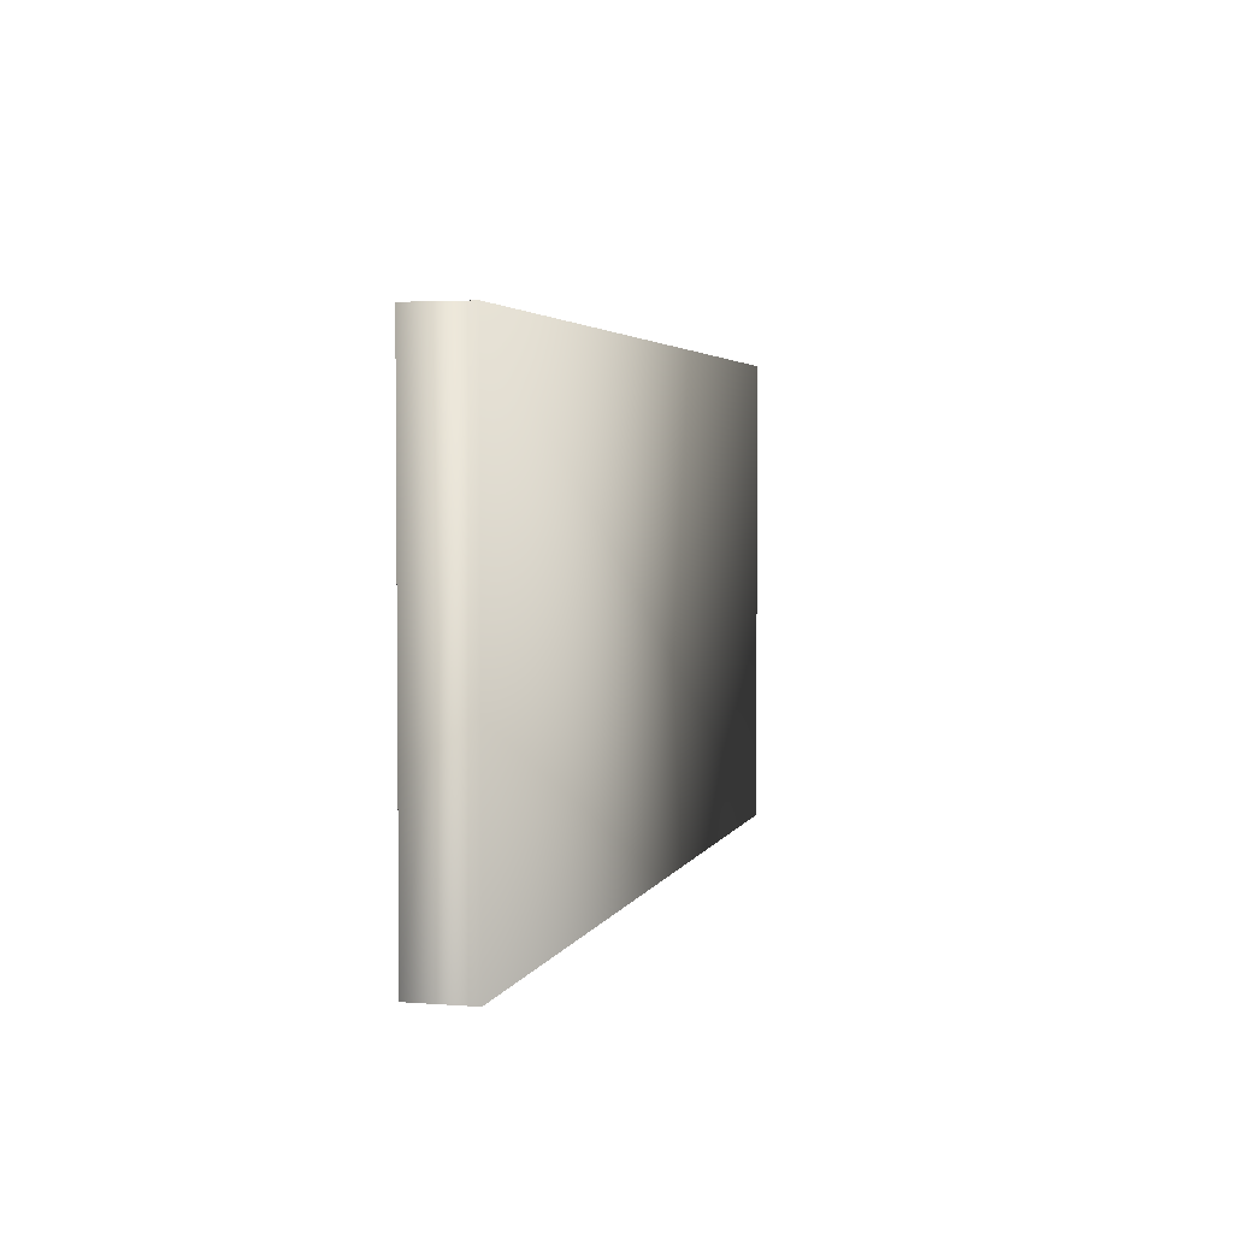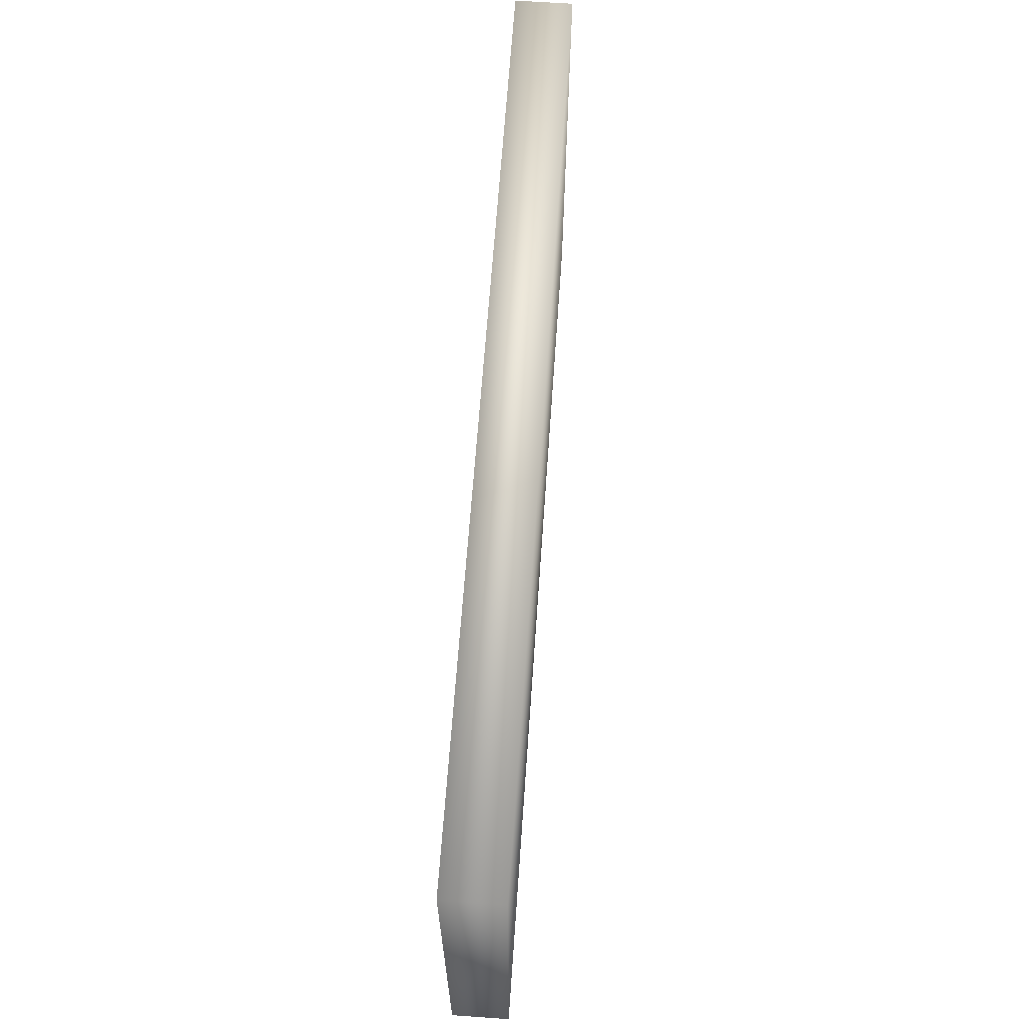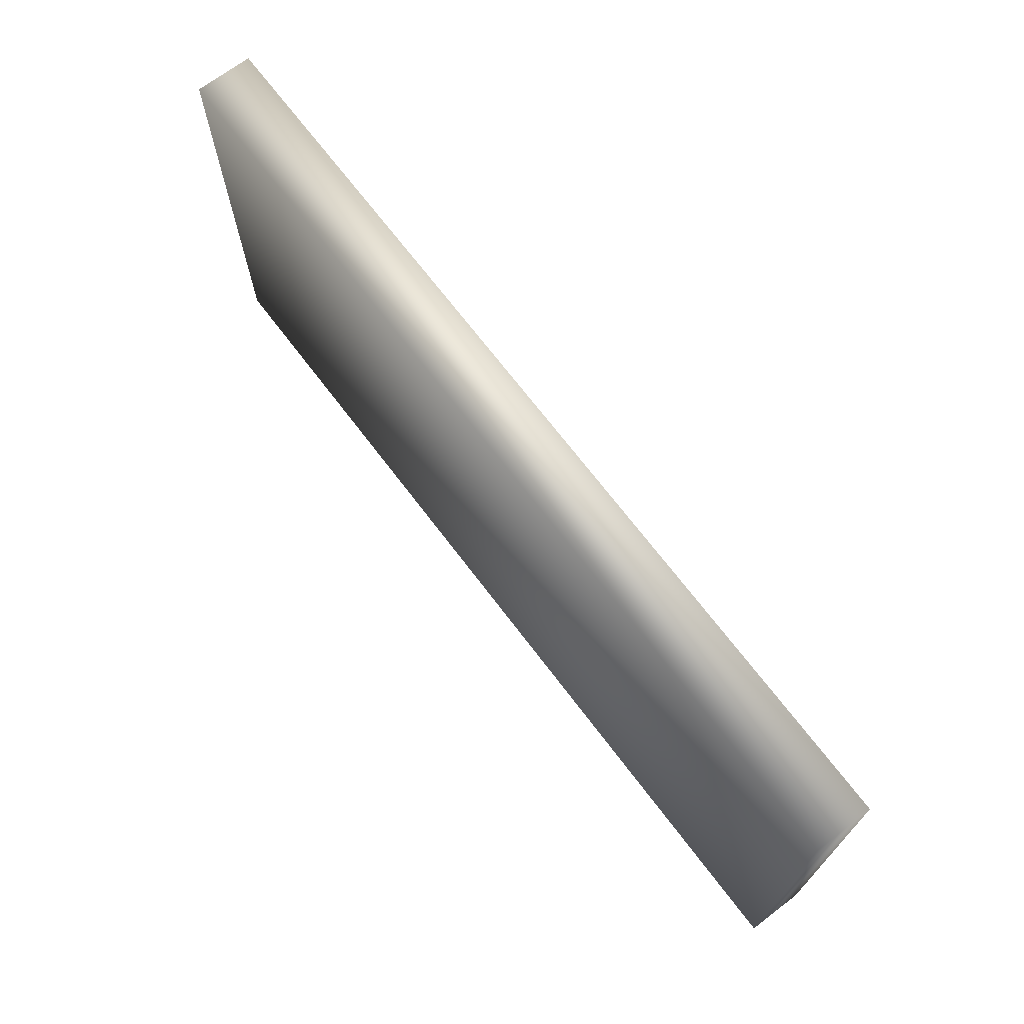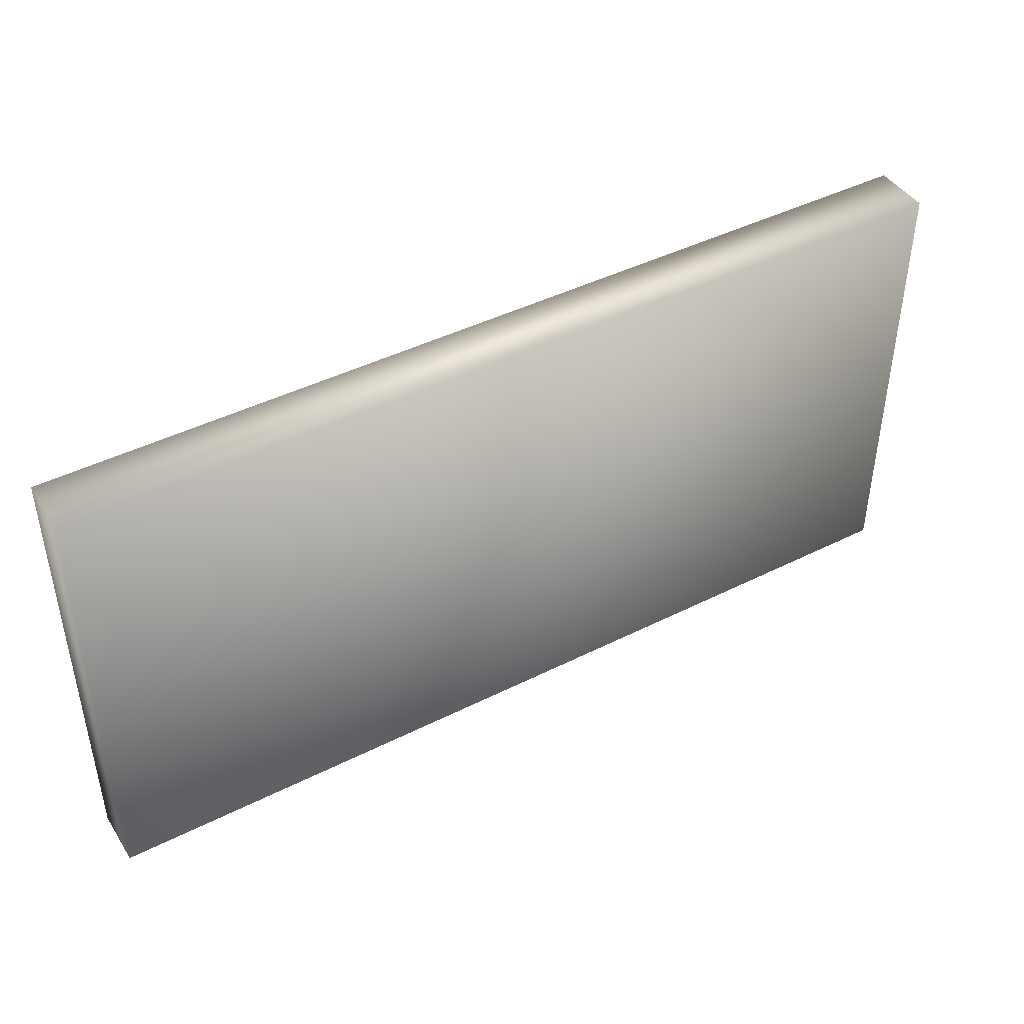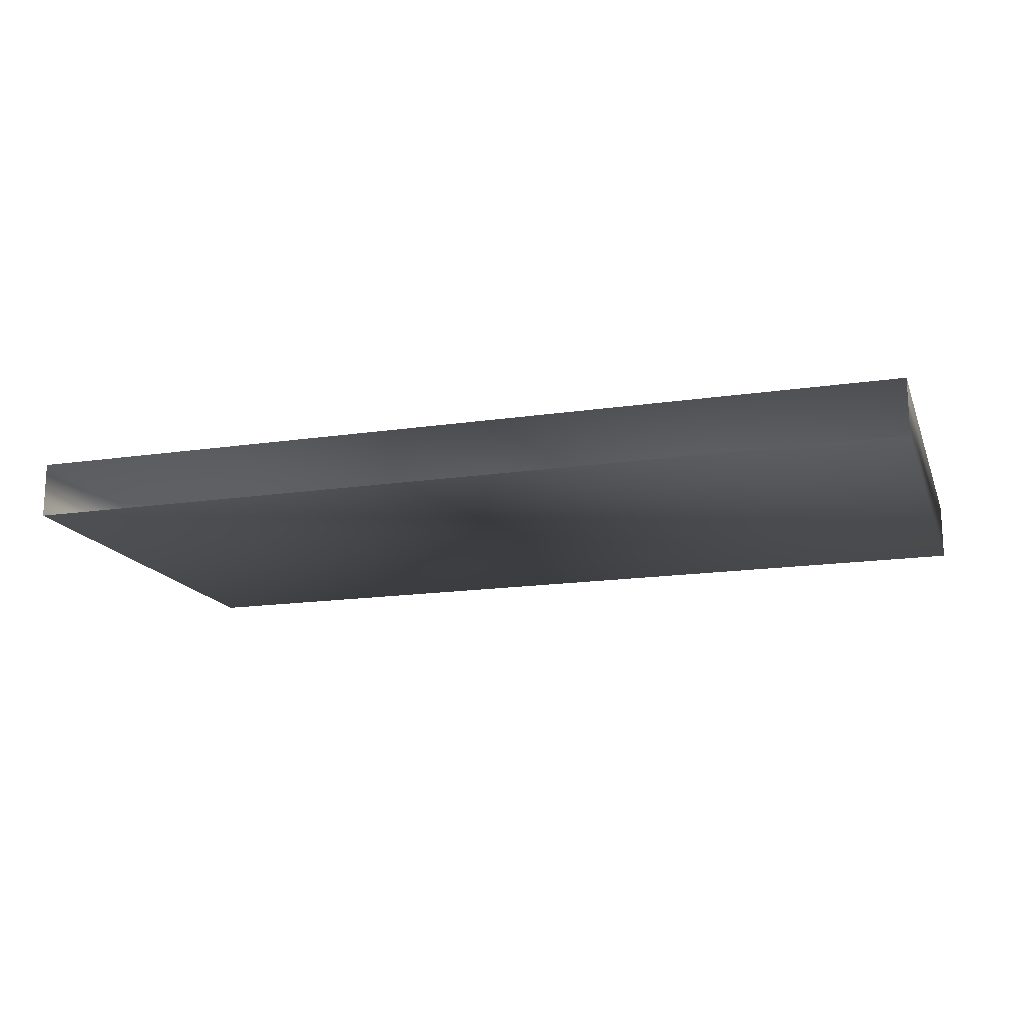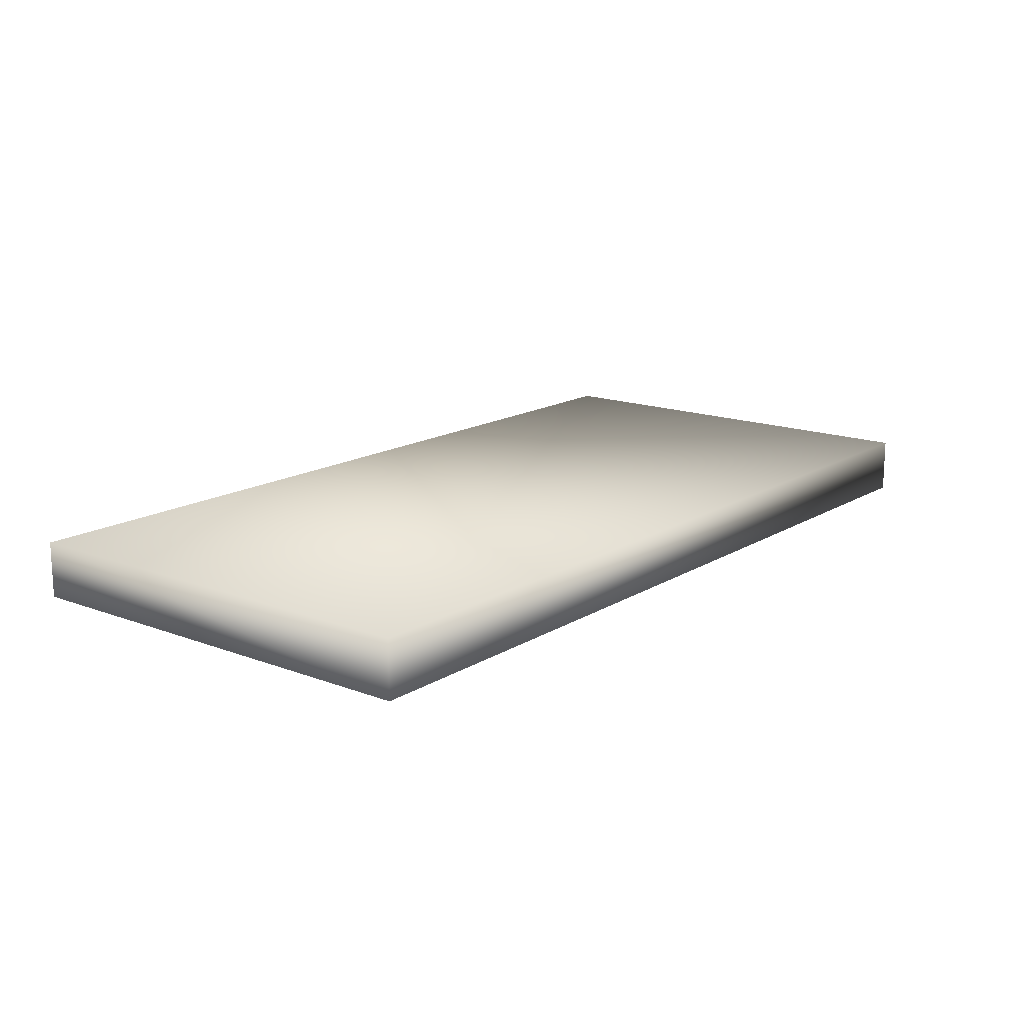
<metadata>
{"format":"obj","ext":"obj","renderer":"f3d","projection":"perspective","resolution":1024,"background":"white","views":[{"elev":3.3,"azim":104.6,"up":"+Y"},{"elev":64.4,"azim":94.0,"up":"+Y"},{"elev":70.1,"azim":52.8,"up":"+Y"},{"elev":43.8,"azim":-30.6,"up":"+Y"},{"elev":-16.2,"azim":17.1,"up":"+Z"},{"elev":15.6,"azim":128.4,"up":"+Z"}]}
</metadata>
<code>
o wall_flat.001_FloorPrototype04x01x04_(5).003
v -0 2 0.25
v -0 -0 0.25
v -0 2 0
v -0 -0 -0
v -4 -0 0
v -4 2 0.25
v -4 -0 0.25
v -4 2 0
f 2 4 3 1
f 7 6 8 5
f 1 6 7 2
f 3 4 5 8
f 6 1 3 8

</code>
